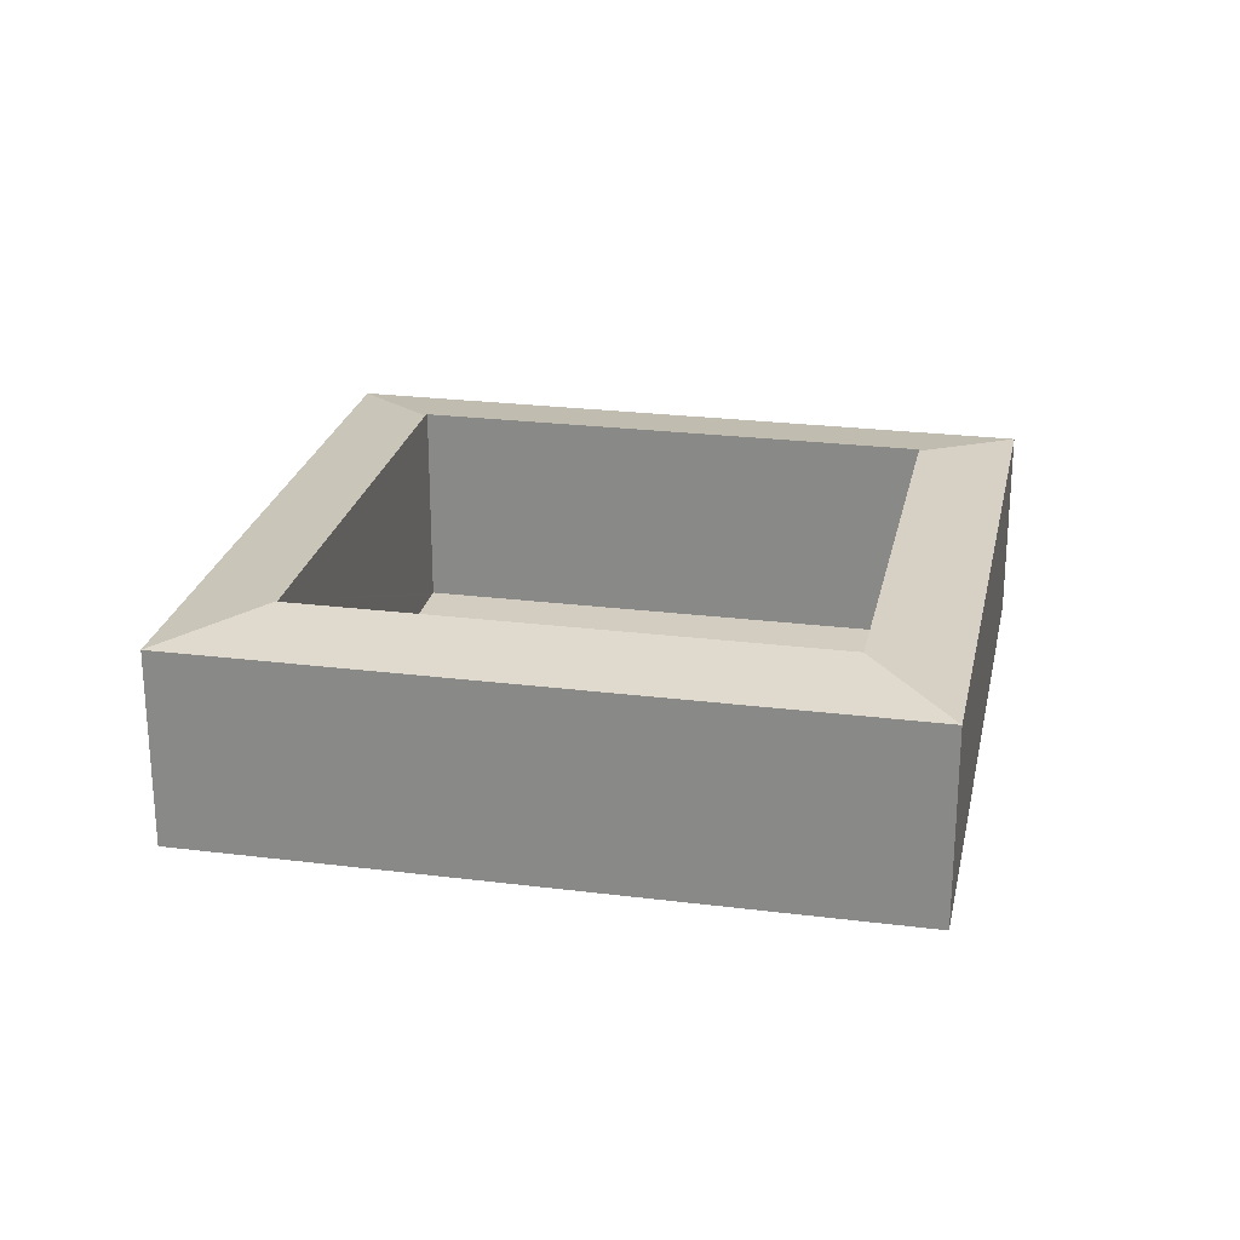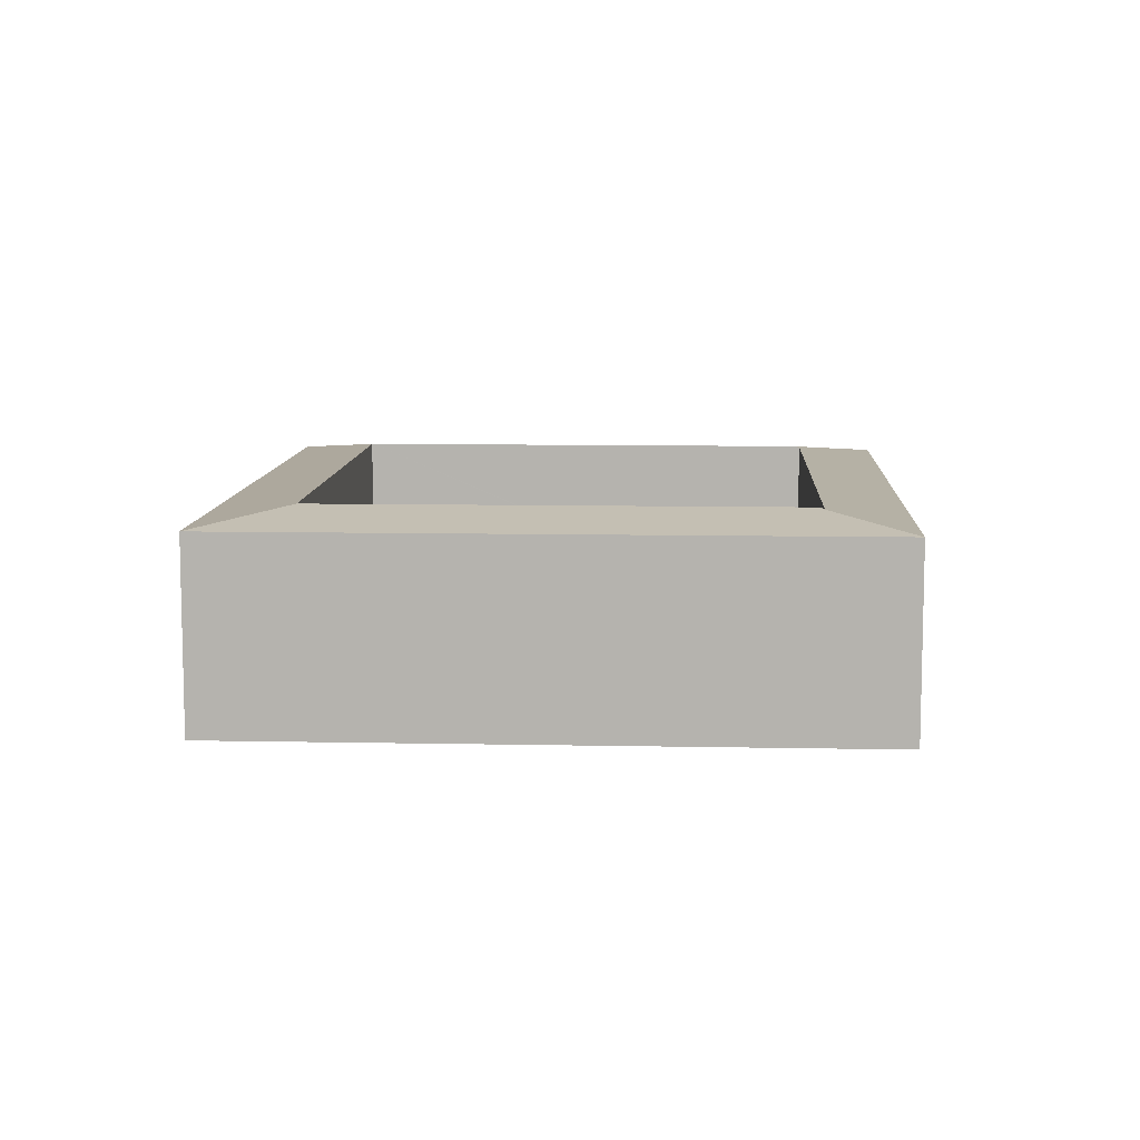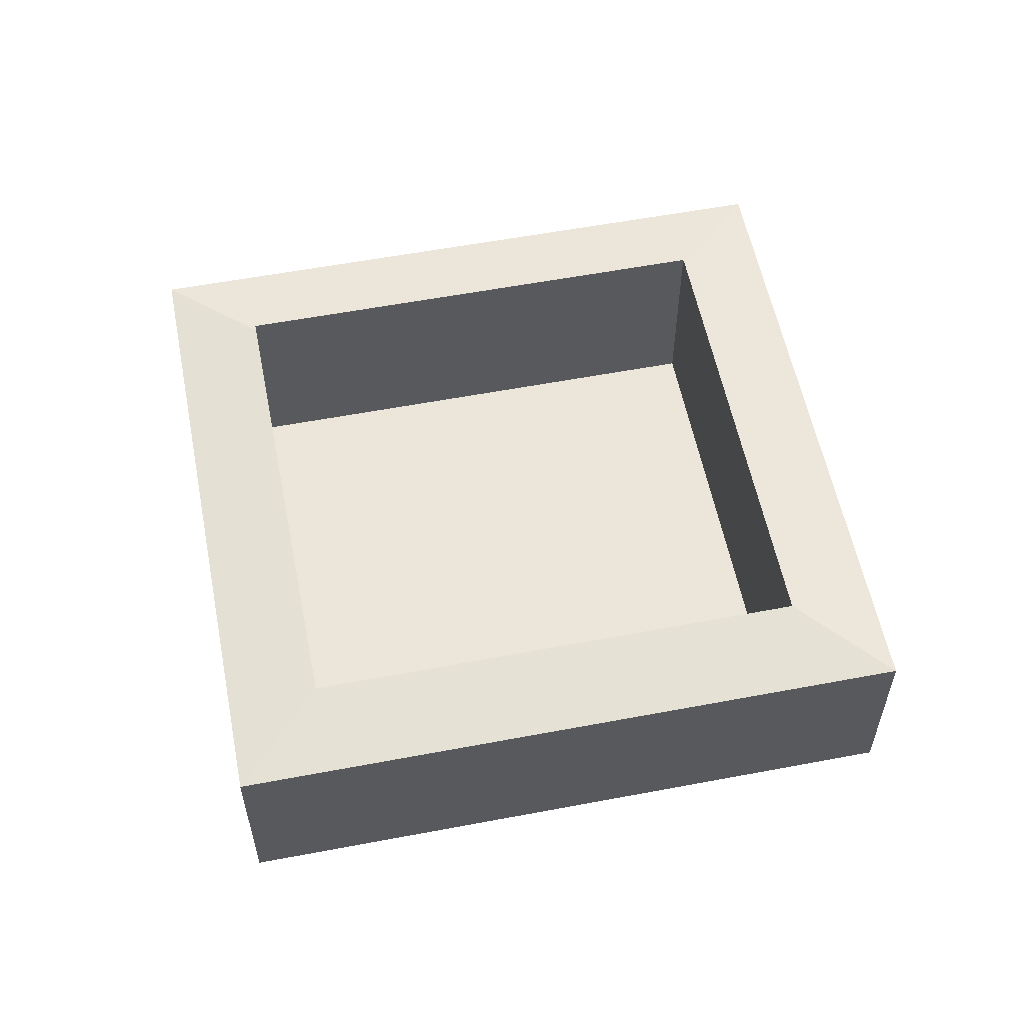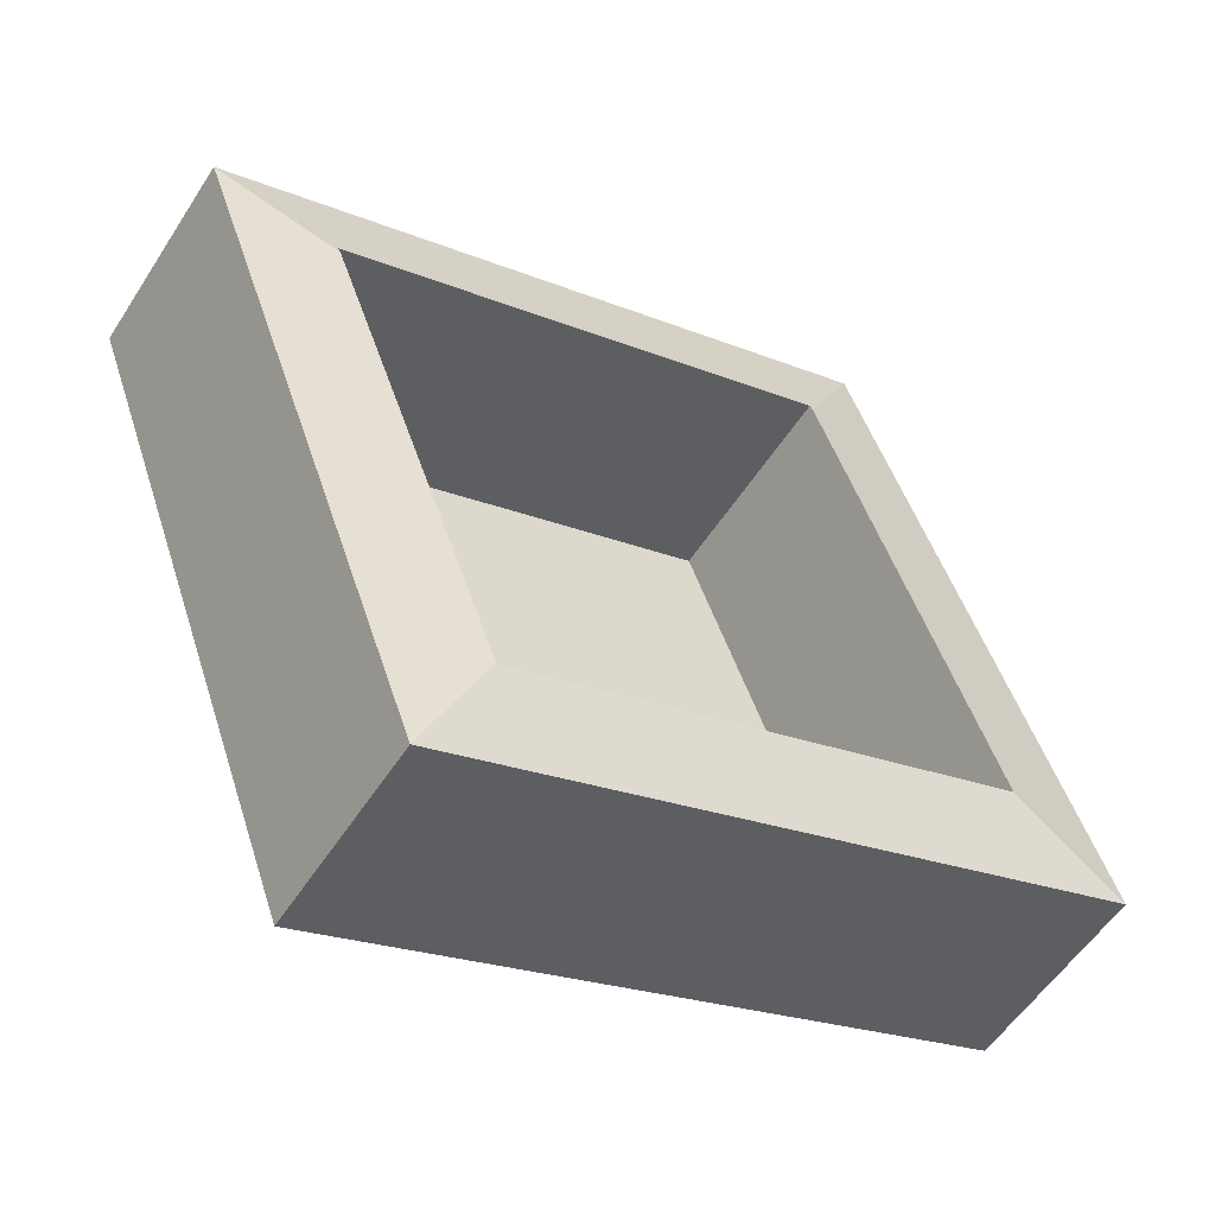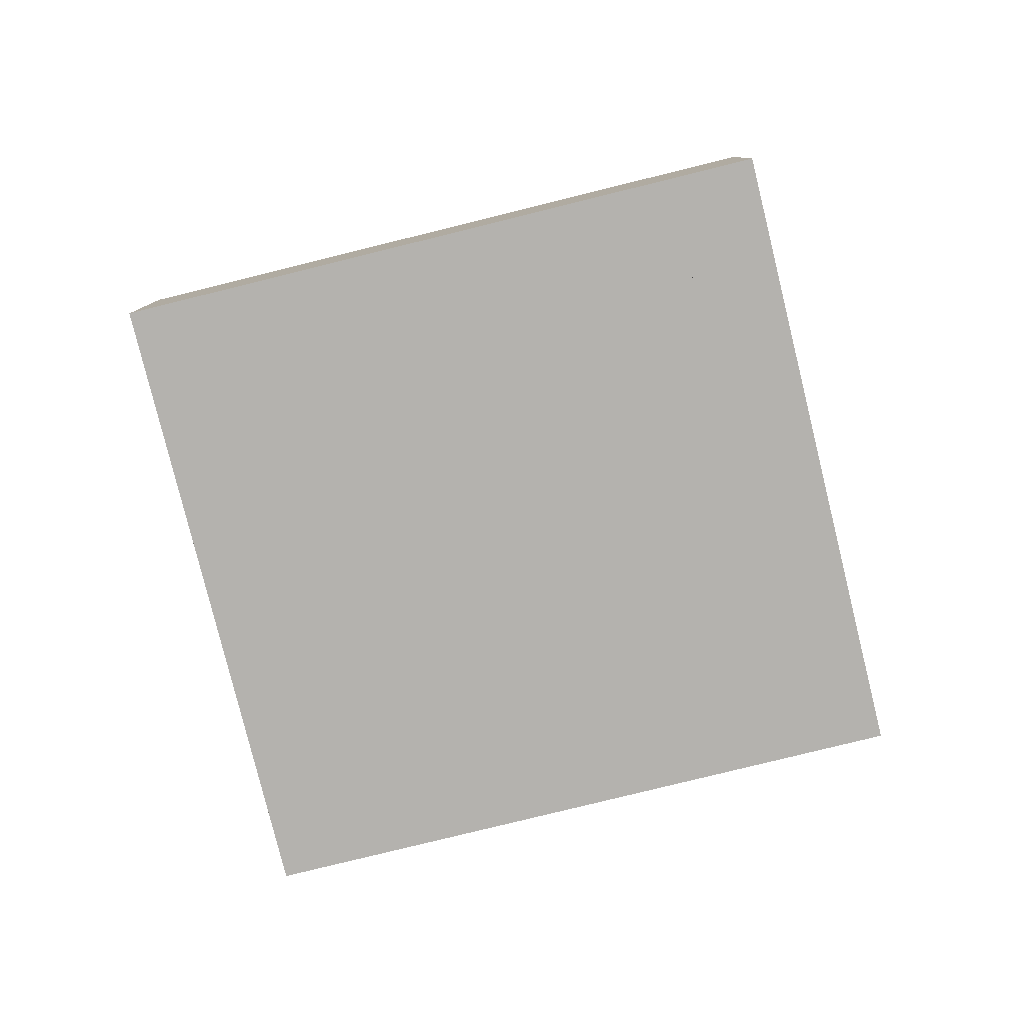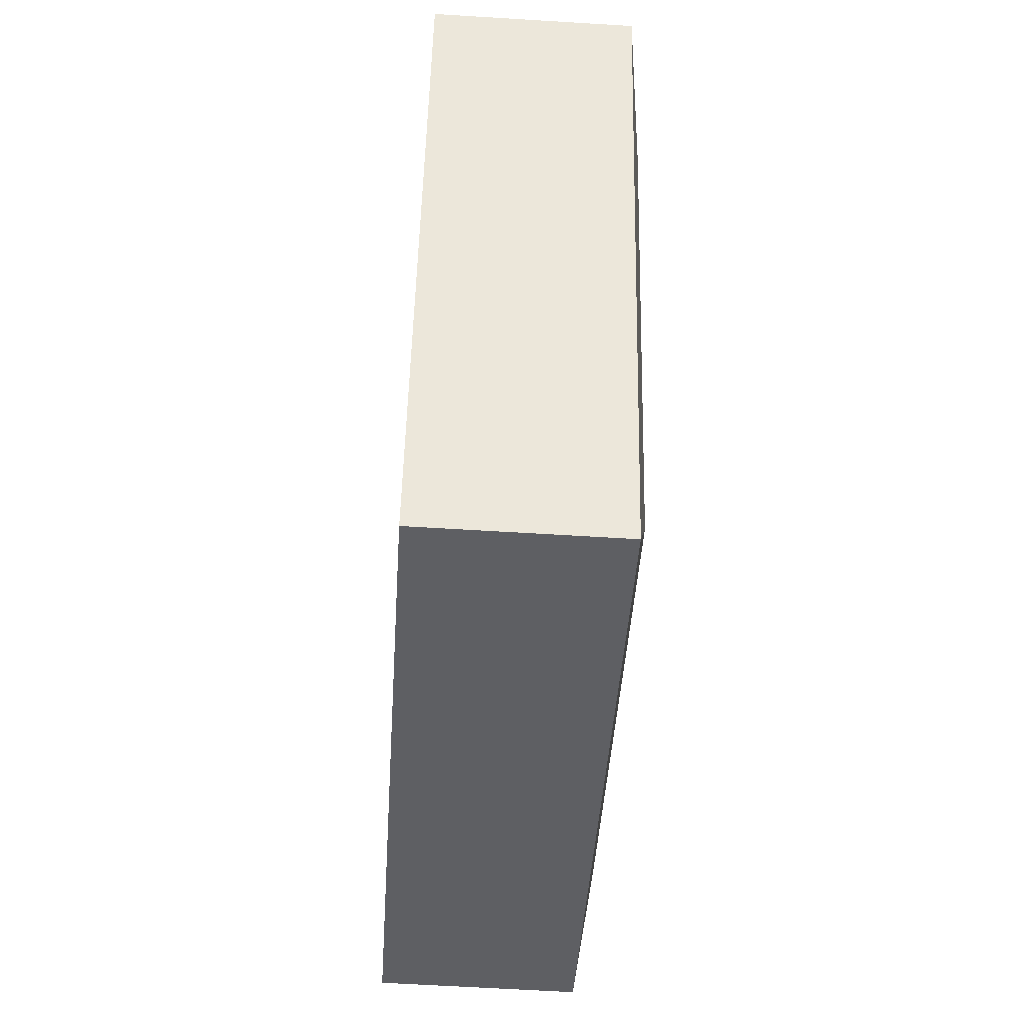
<metadata>
{"format":"obj","ext":"obj","renderer":"f3d","projection":"perspective","resolution":1024,"background":"white","views":[{"elev":24.7,"azim":-148.3,"up":"+Y"},{"elev":9.3,"azim":-66.9,"up":"+Y"},{"elev":57.0,"azim":-171.1,"up":"+Y"},{"elev":-55.0,"azim":147.8,"up":"+Z"},{"elev":-79.8,"azim":33.9,"up":"+Y"},{"elev":-61.7,"azim":86.4,"up":"+Z"}]}
</metadata>
<code>
v  9.962 3.42 -2.009
v  14.65 3.19 6.387
v  10.87 3.19 -3.968
v  12.71 3.418 5.484
v  1.924 3.417 0.901
v  0 3.19 1.953e-16
v  9.952 3.416 -2.035
v  4.677 3.417 8.425
v  3.779 3.19 10.36
v  4.718 3.399 8.537
v  12.75 3.4 5.595
v  3.779 -6.341e-16 10.36
v  14.65 -3.911e-16 6.387
v  10.87 2.43e-16 -3.968
v  0 0 0
v  1.924 -5.517e-17 0.901
v  9.952 1.246e-16 -2.035
v  4.677 -5.159e-16 8.425
v  4.718 -5.227e-16 8.537
v  12.75 -3.426e-16 5.595
v  12.71 -3.358e-16 5.484
v  9.962 1.23e-16 -2.009
g defaultobject
f 1 2 3
f 2 1 4
f 5 3 6
f 3 5 7
f 3 7 1
f 8 6 9
f 6 8 5
f 2 10 9
f 10 2 11
f 11 2 4
f 8 9 10
f 12 2 9
f 2 12 13
f 13 3 2
f 3 13 14
f 14 6 3
f 6 14 15
f 15 9 6
f 9 15 12
f 16 7 5
f 7 16 17
f 8 16 5
f 16 8 10
f 16 10 18
f 18 10 19
f 20 10 11
f 10 20 19
f 4 20 11
f 20 4 1
f 20 1 21
f 21 1 22
f 22 1 7
f 22 7 17
f 14 12 15
f 12 14 13

</code>
